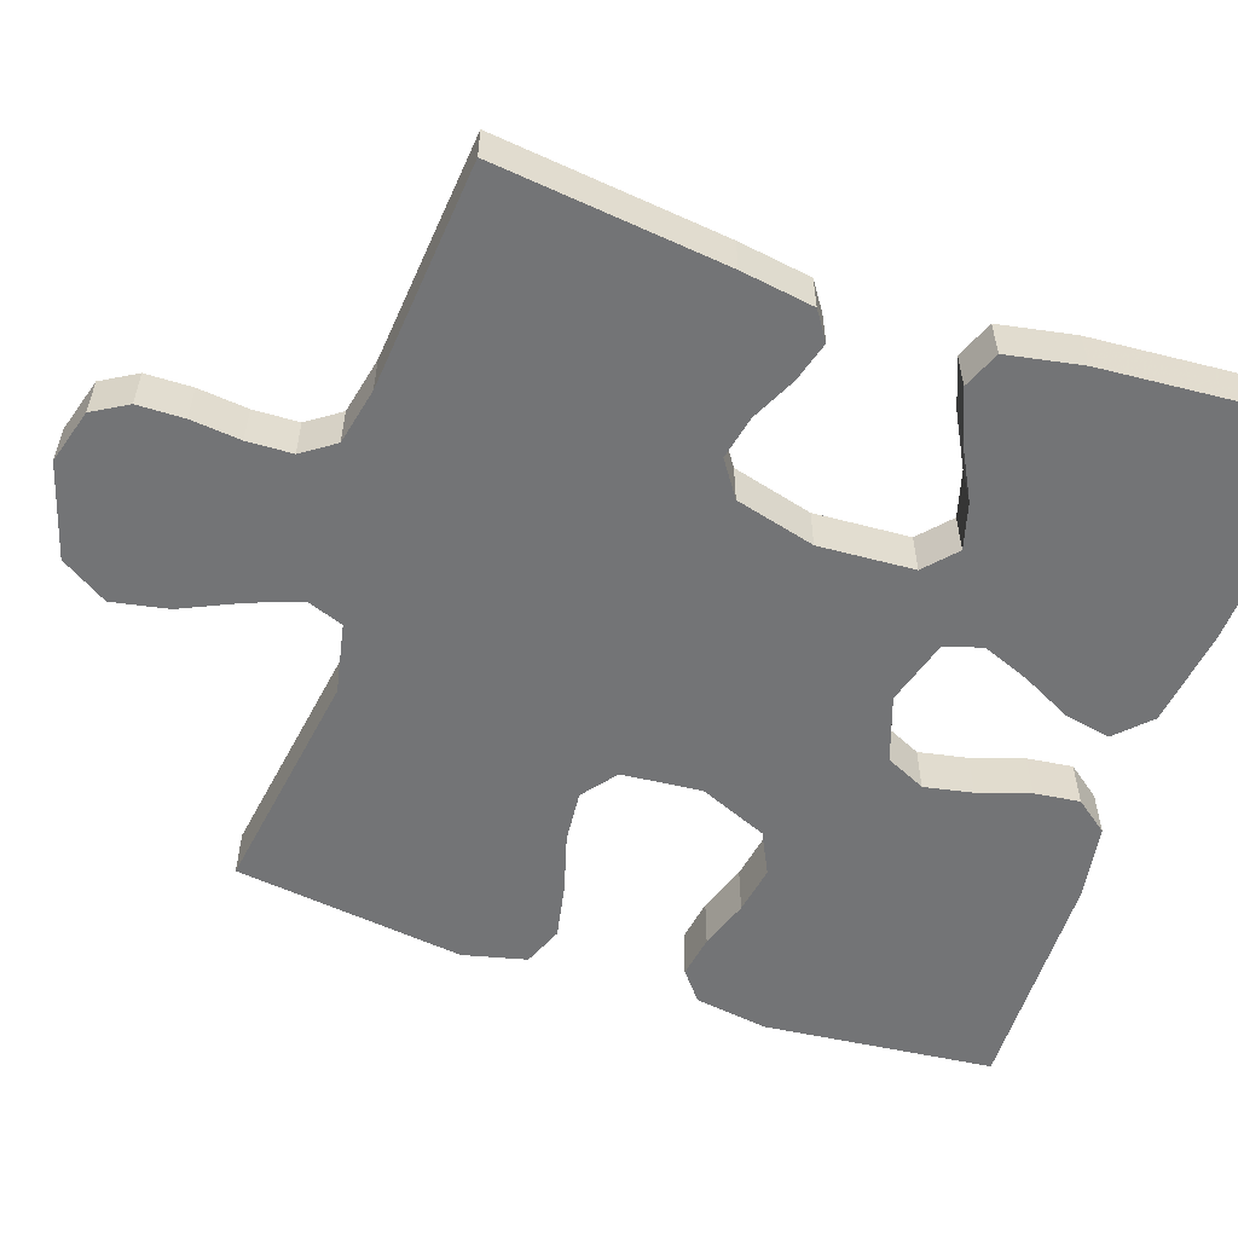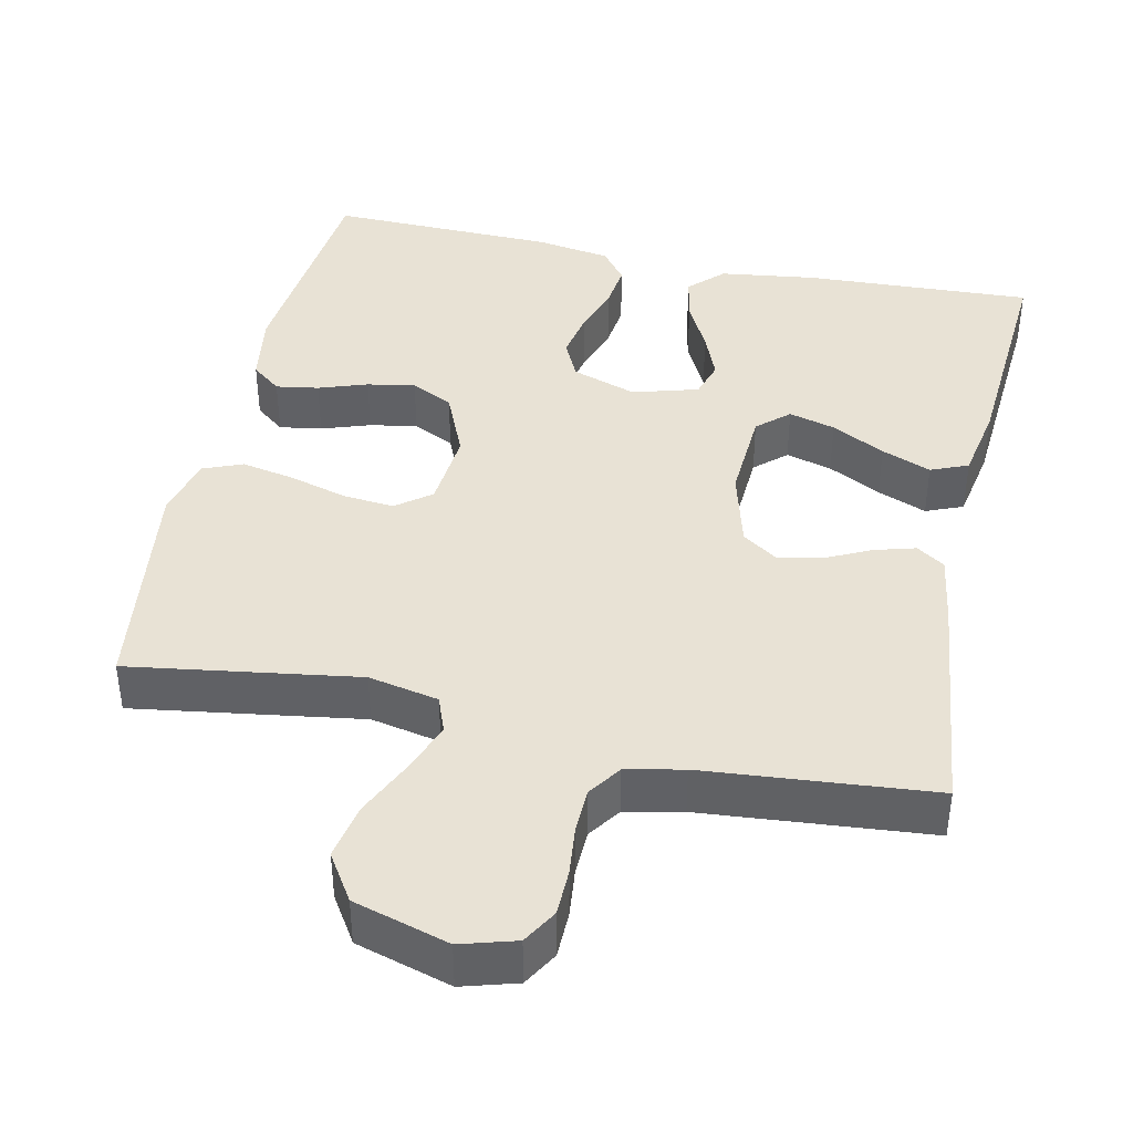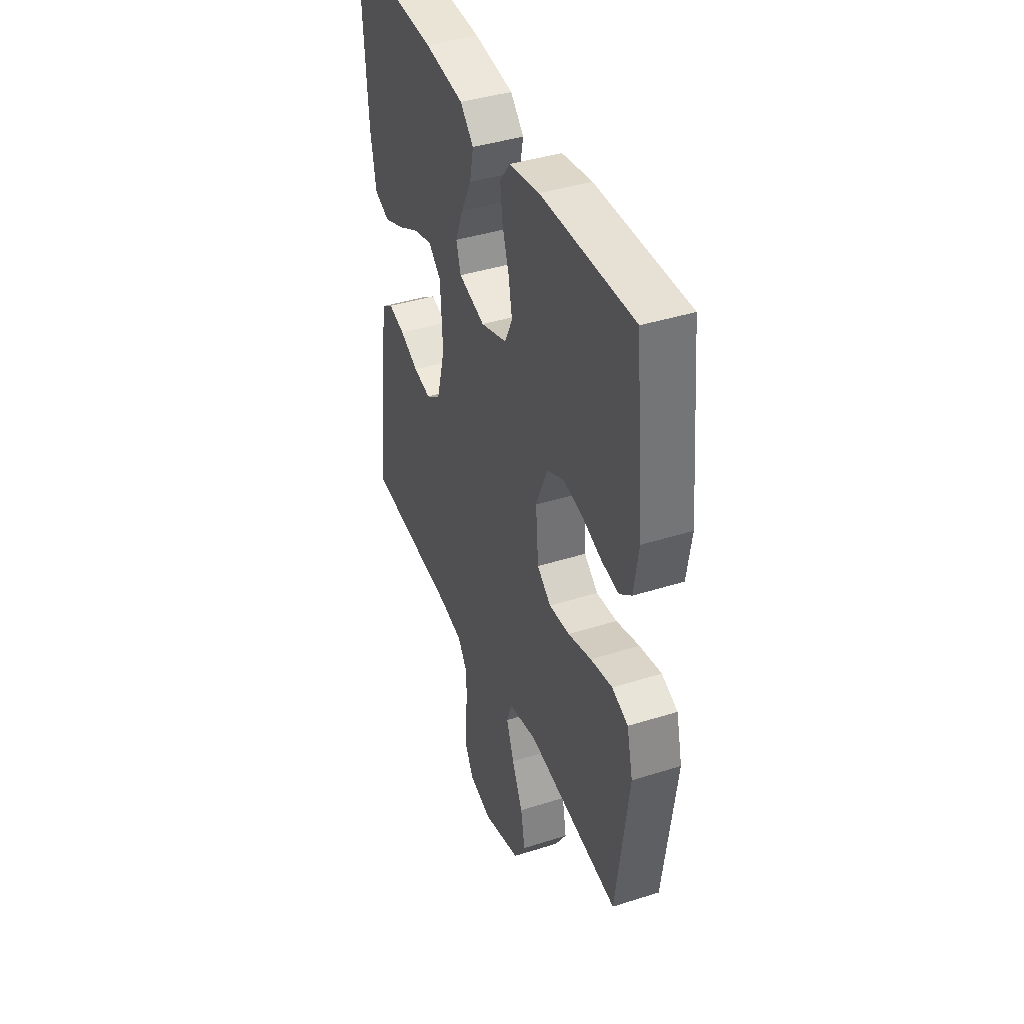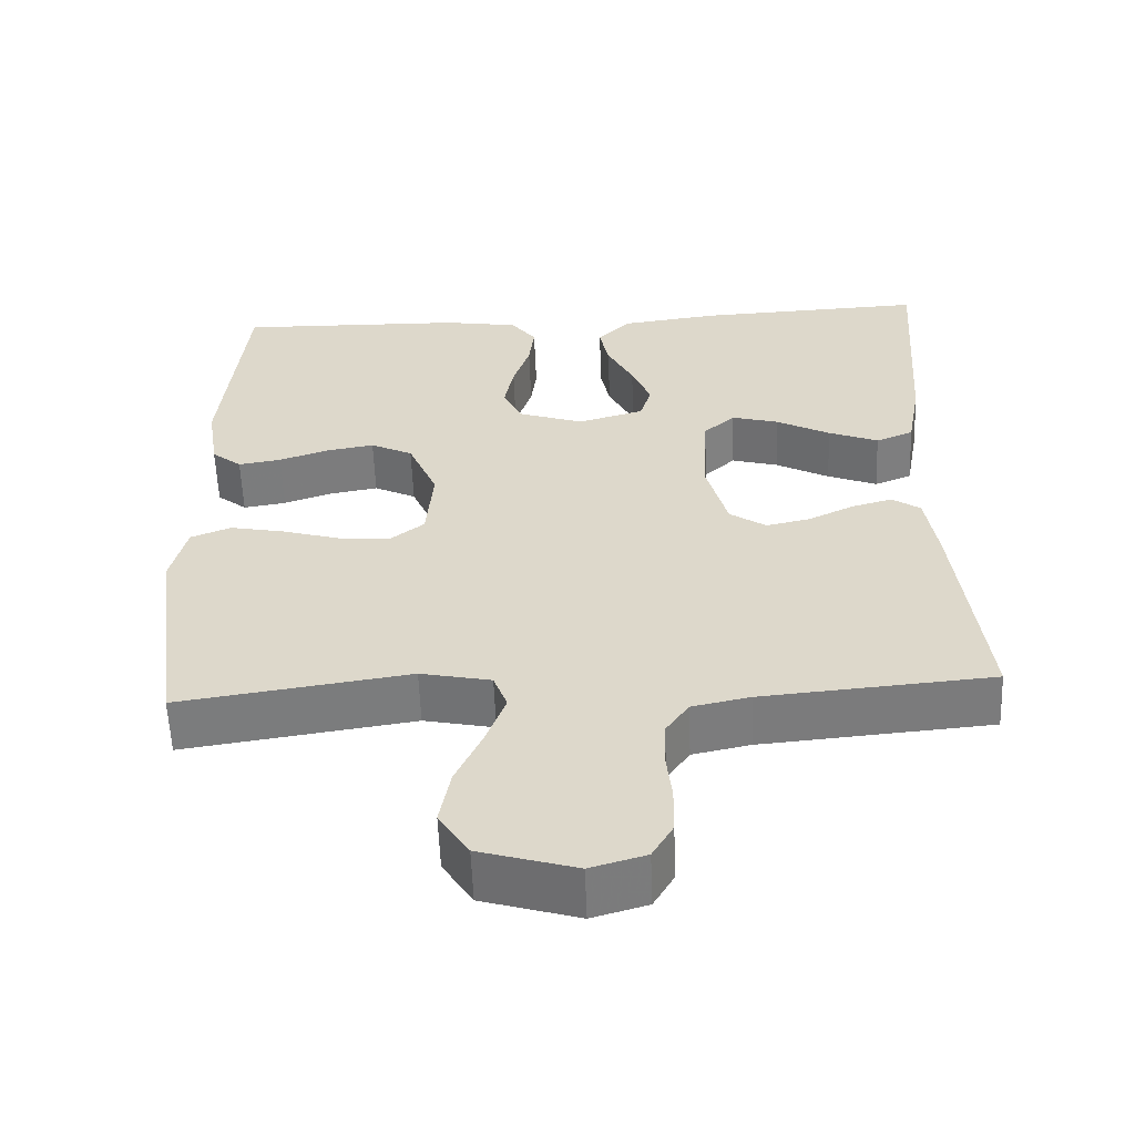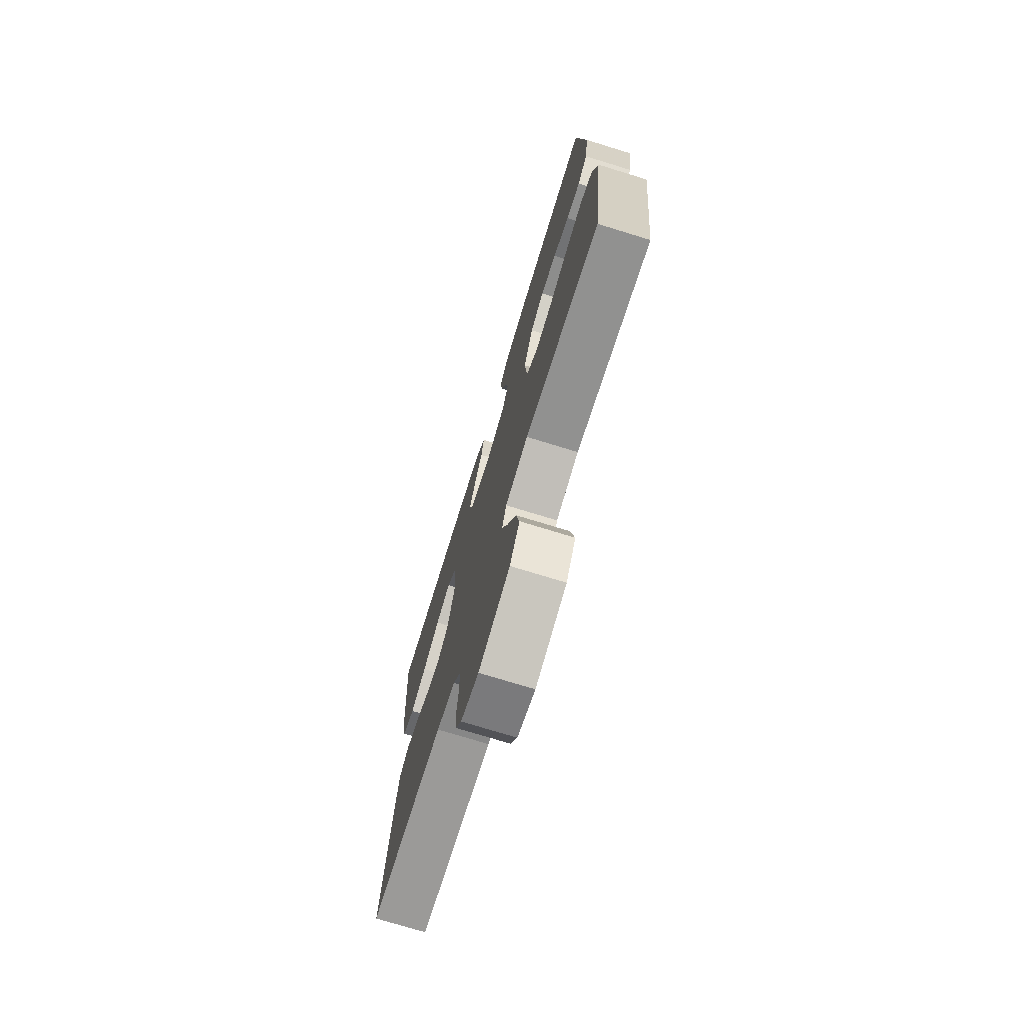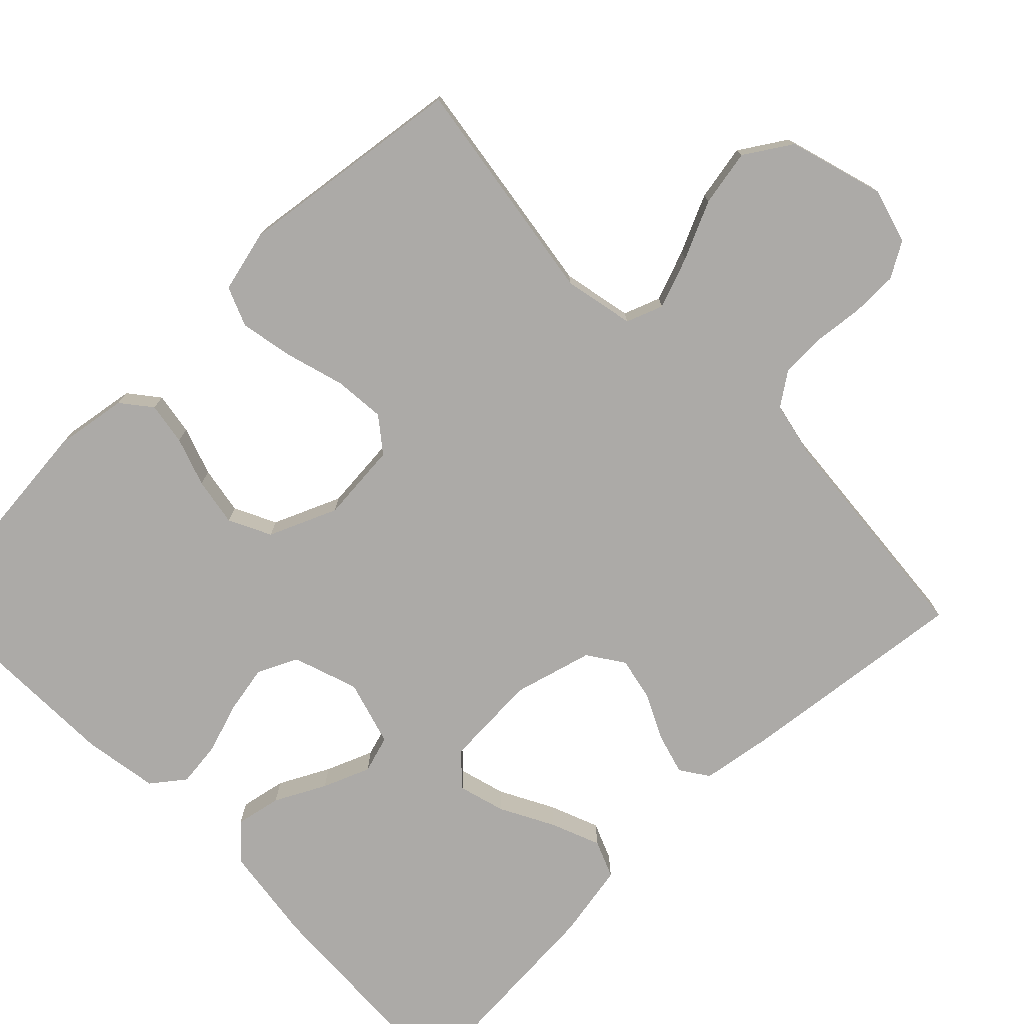
<metadata>
{"format":"obj","ext":"obj","renderer":"f3d","projection":"perspective","resolution":1024,"background":"white","views":[{"elev":-56.1,"azim":-108.8,"up":"+Y"},{"elev":40.9,"azim":-167.8,"up":"+Y"},{"elev":40.7,"azim":68.8,"up":"+Z"},{"elev":-57.9,"azim":-177.8,"up":"+Z"},{"elev":-74.4,"azim":72.9,"up":"+Z"},{"elev":-76.1,"azim":134.3,"up":"+Y"}]}
</metadata>
<code>
v 0.5 0.07 0.5
v 0.53 0.07 0.2
v 0.515 0.07 0.105
v 0.476 0.07 0.074
v 0.42 0.07 0.083
v 0.356 0.07 0.105
v 0.293 0.07 0.116
v 0.238 0.07 0.089
v 0.2 0.07 0
v 0.209 0.07 -0.104
v 0.254 0.07 -0.139
v 0.321 0.07 -0.133
v 0.397 0.07 -0.111
v 0.468 0.07 -0.097
v 0.52 0.07 -0.118
v 0.54 0.07 -0.2
v 0.5 0.07 -0.5
v 0.2 0.07 -0.455
v 0.108 0.07 -0.474
v 0.09 0.07 -0.522
v 0.115 0.07 -0.589
v 0.15 0.07 -0.665
v 0.164 0.07 -0.739
v 0.125 0.07 -0.8
v 0 0.07 -0.837
v -0.072 0.07 -0.816
v -0.099 0.07 -0.77
v -0.1 0.07 -0.709
v -0.093 0.07 -0.644
v -0.095 0.07 -0.585
v -0.125 0.07 -0.542
v -0.2 0.07 -0.526
v -0.5 0.07 -0.5
v -0.465 0.07 -0.2
v -0.45 0.07 -0.105
v -0.413 0.07 -0.08
v -0.36 0.07 -0.095
v -0.3 0.07 -0.124
v -0.243 0.07 -0.136
v -0.196 0.07 -0.104
v -0.168 0.07 0
v -0.175 0.07 0.124
v -0.216 0.07 0.161
v -0.277 0.07 0.144
v -0.347 0.07 0.107
v -0.412 0.07 0.081
v -0.461 0.07 0.101
v -0.479 0.07 0.2
v -0.5 0.07 0.5
v -0.2 0.07 0.486
v -0.073 0.07 0.469
v -0.03 0.07 0.426
v -0.042 0.07 0.366
v -0.076 0.07 0.3
v -0.101 0.07 0.238
v -0.086 0.07 0.189
v 0 0.07 0.164
v 0.085 0.07 0.193
v 0.11 0.07 0.245
v 0.098 0.07 0.308
v 0.076 0.07 0.375
v 0.069 0.07 0.434
v 0.102 0.07 0.477
v 0.2 0.07 0.493
v 0.5 0 0.5
v 0.53 0 0.2
v 0.515 0 0.105
v 0.476 0 0.074
v 0.42 0 0.083
v 0.356 0 0.105
v 0.293 0 0.116
v 0.238 0 0.089
v 0.2 0 0
v 0.209 0 -0.104
v 0.254 0 -0.139
v 0.321 0 -0.133
v 0.397 0 -0.111
v 0.468 0 -0.097
v 0.52 0 -0.118
v 0.54 0 -0.2
v 0.5 0 -0.5
v 0.2 0 -0.455
v 0.108 0 -0.474
v 0.09 0 -0.522
v 0.115 0 -0.589
v 0.15 0 -0.665
v 0.164 0 -0.739
v 0.125 0 -0.8
v 0 0 -0.837
v -0.072 0 -0.816
v -0.099 0 -0.77
v -0.1 0 -0.709
v -0.093 0 -0.644
v -0.095 0 -0.585
v -0.125 0 -0.542
v -0.2 0 -0.526
v -0.5 0 -0.5
v -0.465 0 -0.2
v -0.45 0 -0.105
v -0.413 0 -0.08
v -0.36 0 -0.095
v -0.3 0 -0.124
v -0.243 0 -0.136
v -0.196 0 -0.104
v -0.168 0 0
v -0.175 0 0.124
v -0.216 0 0.161
v -0.277 0 0.144
v -0.347 0 0.107
v -0.412 0 0.081
v -0.461 0 0.101
v -0.479 0 0.2
v -0.5 0 0.5
v -0.2 0 0.486
v -0.073 0 0.469
v -0.03 0 0.426
v -0.042 0 0.366
v -0.076 0 0.3
v -0.101 0 0.238
v -0.086 0 0.189
v 0 0 0.164
v 0.085 0 0.193
v 0.11 0 0.245
v 0.098 0 0.308
v 0.076 0 0.375
v 0.069 0 0.434
v 0.102 0 0.477
v 0.2 0 0.493
f 60 61 62 63
f 59 60 63 64
f 51 52 53 54
f 51 54 55
f 50 51 55
f 49 50 55 56
f 44 45 46 47
f 43 44 47 48
f 35 36 37 38
f 35 38 39
f 32 33 34 35
f 31 32 35 39
f 30 31 39 40
f 26 27 28 29
f 26 29 30
f 25 26 30
f 21 22 23 24
f 20 21 24 25
f 15 16 17 18
f 15 18 19
f 12 13 14 15
f 11 12 15 19
f 10 11 19
f 9 10 19 20
f 3 4 5 6
f 3 6 7
f 2 3 7
f 59 64 1 2
f 58 59 2 7
f 57 58 7 8
f 56 57 8 9
f 43 48 49 56
f 42 43 56 9
f 41 42 9 20
f 30 40 41
f 20 25 30 41
f 127 126 125 124
f 128 127 124 123
f 118 117 116 115
f 119 118 115
f 119 115 114
f 120 119 114 113
f 111 110 109 108
f 112 111 108 107
f 102 101 100 99
f 103 102 99
f 99 98 97 96
f 103 99 96 95
f 104 103 95 94
f 93 92 91 90
f 94 93 90
f 94 90 89
f 88 87 86 85
f 89 88 85 84
f 82 81 80 79
f 83 82 79
f 79 78 77 76
f 83 79 76 75
f 83 75 74
f 84 83 74 73
f 70 69 68 67
f 71 70 67
f 71 67 66
f 66 65 128 123
f 71 66 123 122
f 72 71 122 121
f 73 72 121 120
f 120 113 112 107
f 73 120 107 106
f 84 73 106 105
f 105 104 94
f 105 94 89 84
f 1 65 66 2
f 2 66 67 3
f 3 67 68 4
f 4 68 69 5
f 5 69 70 6
f 6 70 71 7
f 7 71 72 8
f 8 72 73 9
f 9 73 74 10
f 10 74 75 11
f 11 75 76 12
f 12 76 77 13
f 13 77 78 14
f 14 78 79 15
f 15 79 80 16
f 16 80 81 17
f 17 81 82 18
f 18 82 83 19
f 19 83 84 20
f 20 84 85 21
f 21 85 86 22
f 22 86 87 23
f 23 87 88 24
f 24 88 89 25
f 25 89 90 26
f 26 90 91 27
f 27 91 92 28
f 28 92 93 29
f 29 93 94 30
f 30 94 95 31
f 31 95 96 32
f 32 96 97 33
f 33 97 98 34
f 34 98 99 35
f 35 99 100 36
f 36 100 101 37
f 37 101 102 38
f 38 102 103 39
f 39 103 104 40
f 40 104 105 41
f 41 105 106 42
f 42 106 107 43
f 43 107 108 44
f 44 108 109 45
f 45 109 110 46
f 46 110 111 47
f 47 111 112 48
f 48 112 113 49
f 49 113 114 50
f 50 114 115 51
f 51 115 116 52
f 52 116 117 53
f 53 117 118 54
f 54 118 119 55
f 55 119 120 56
f 56 120 121 57
f 57 121 122 58
f 58 122 123 59
f 59 123 124 60
f 60 124 125 61
f 61 125 126 62
f 62 126 127 63
f 63 127 128 64
f 64 128 65 1

</code>
